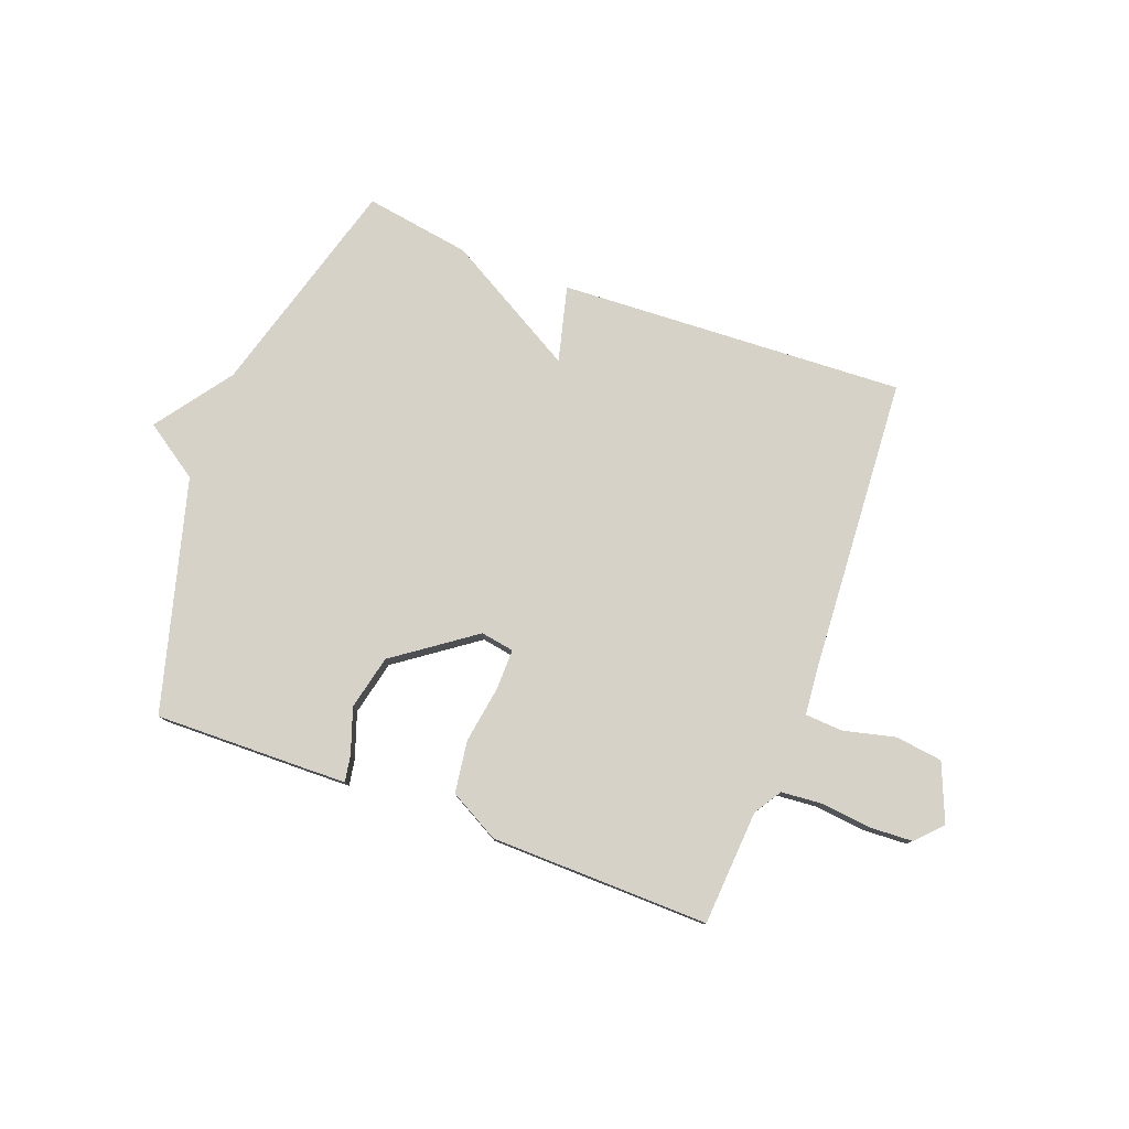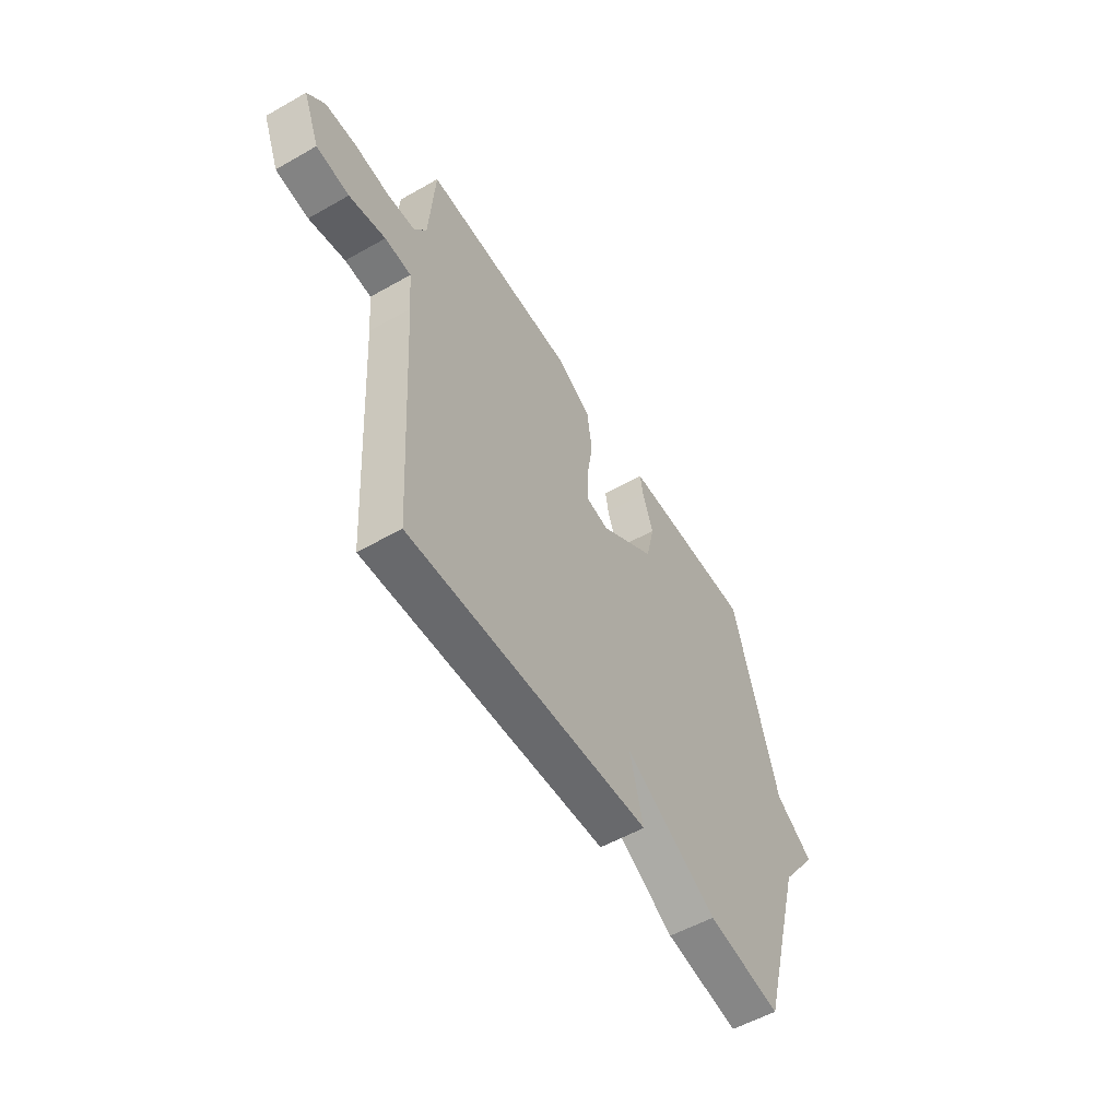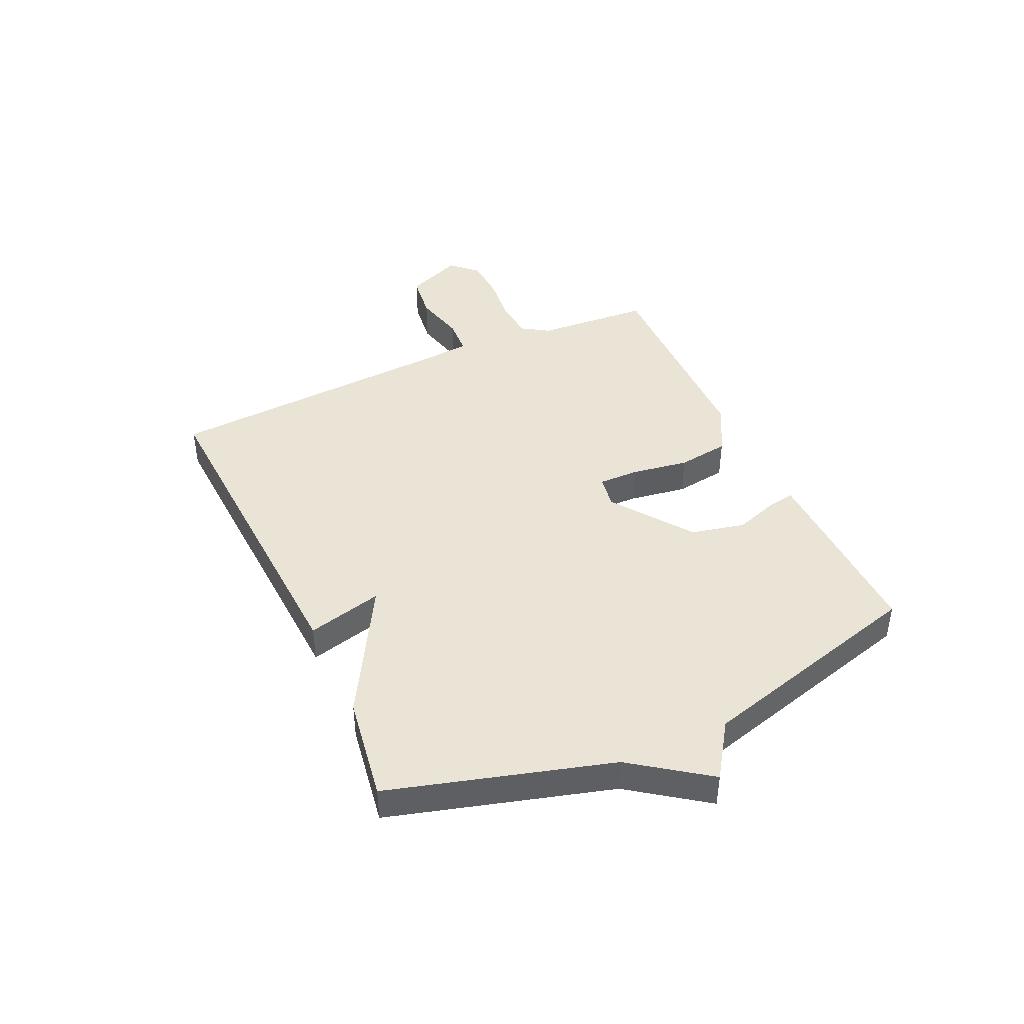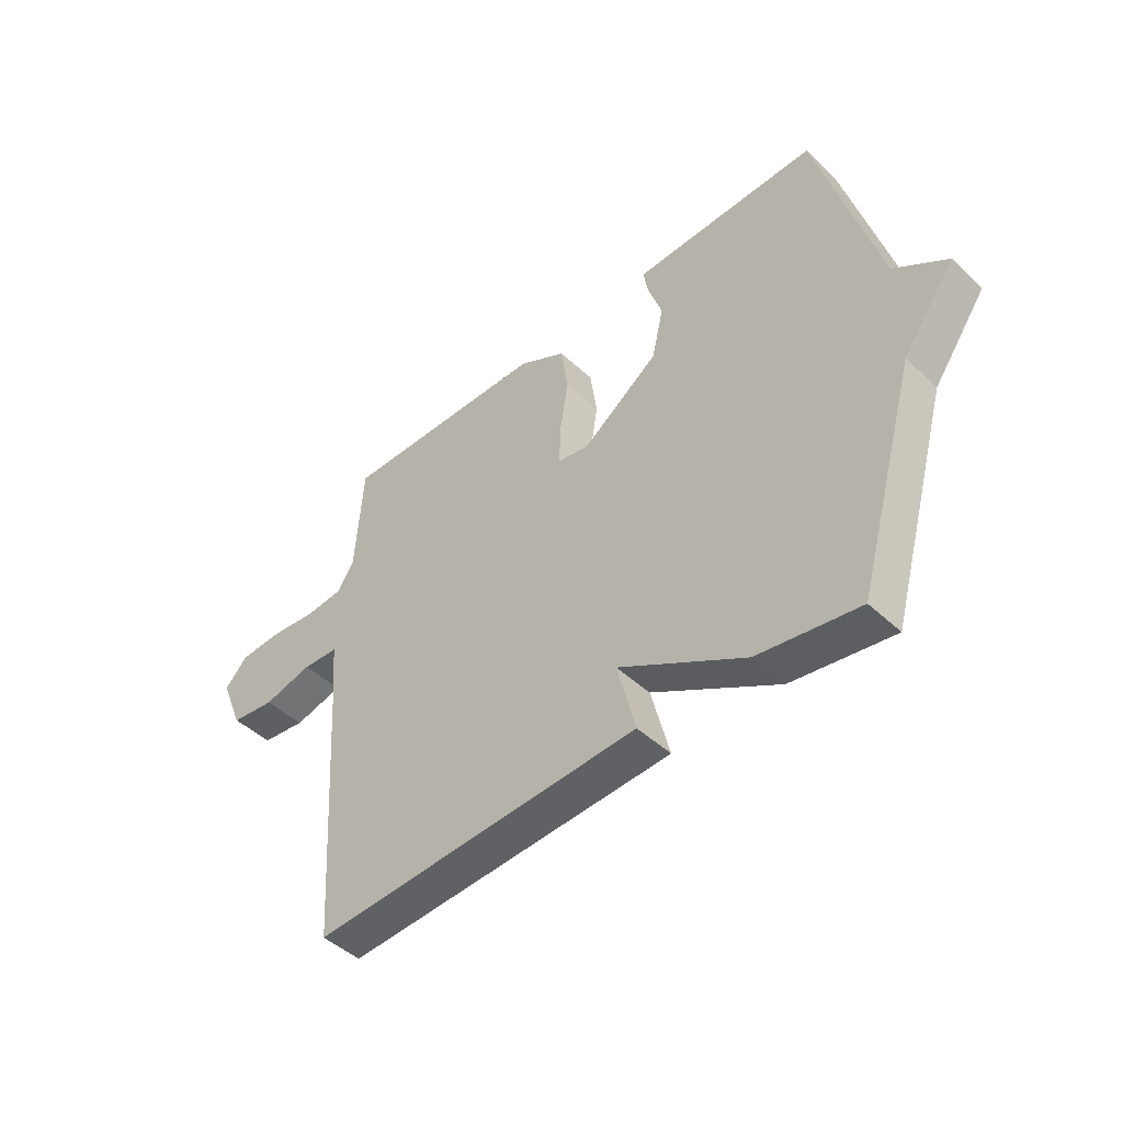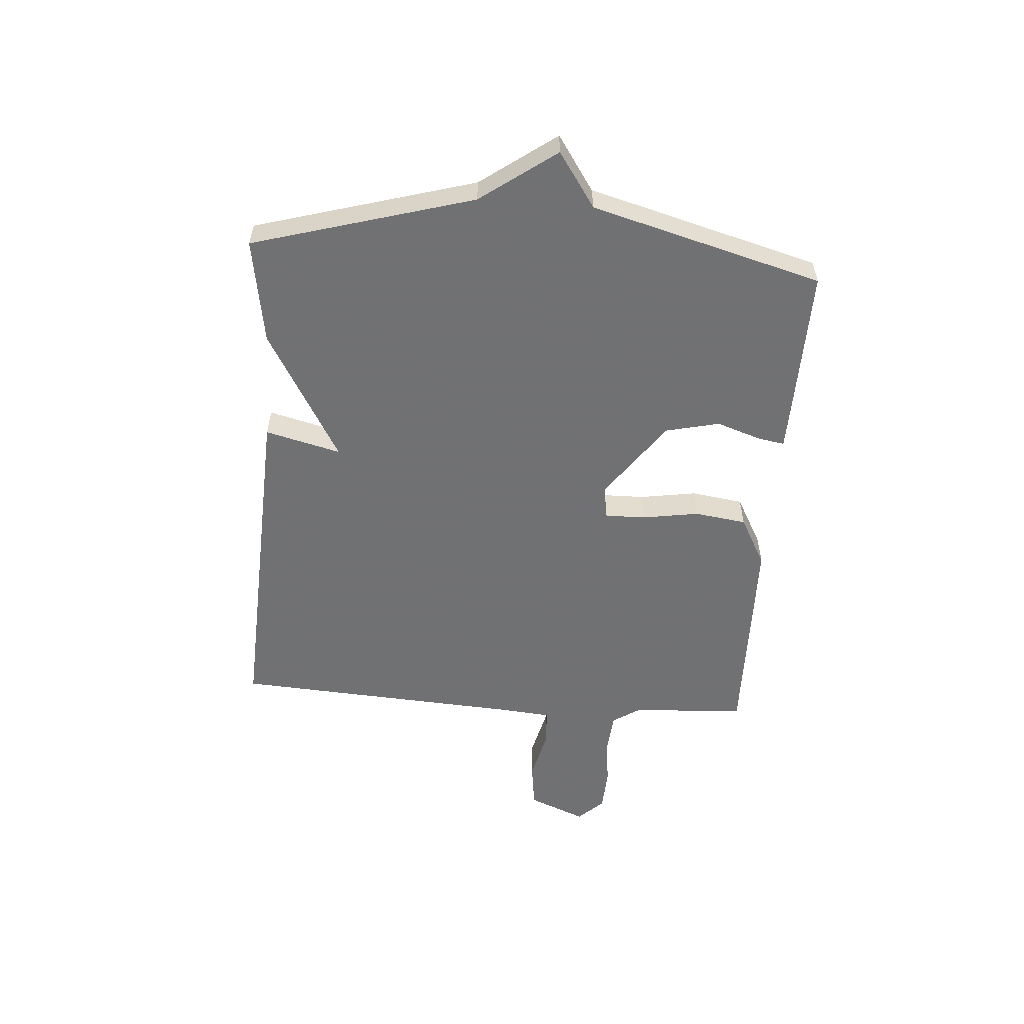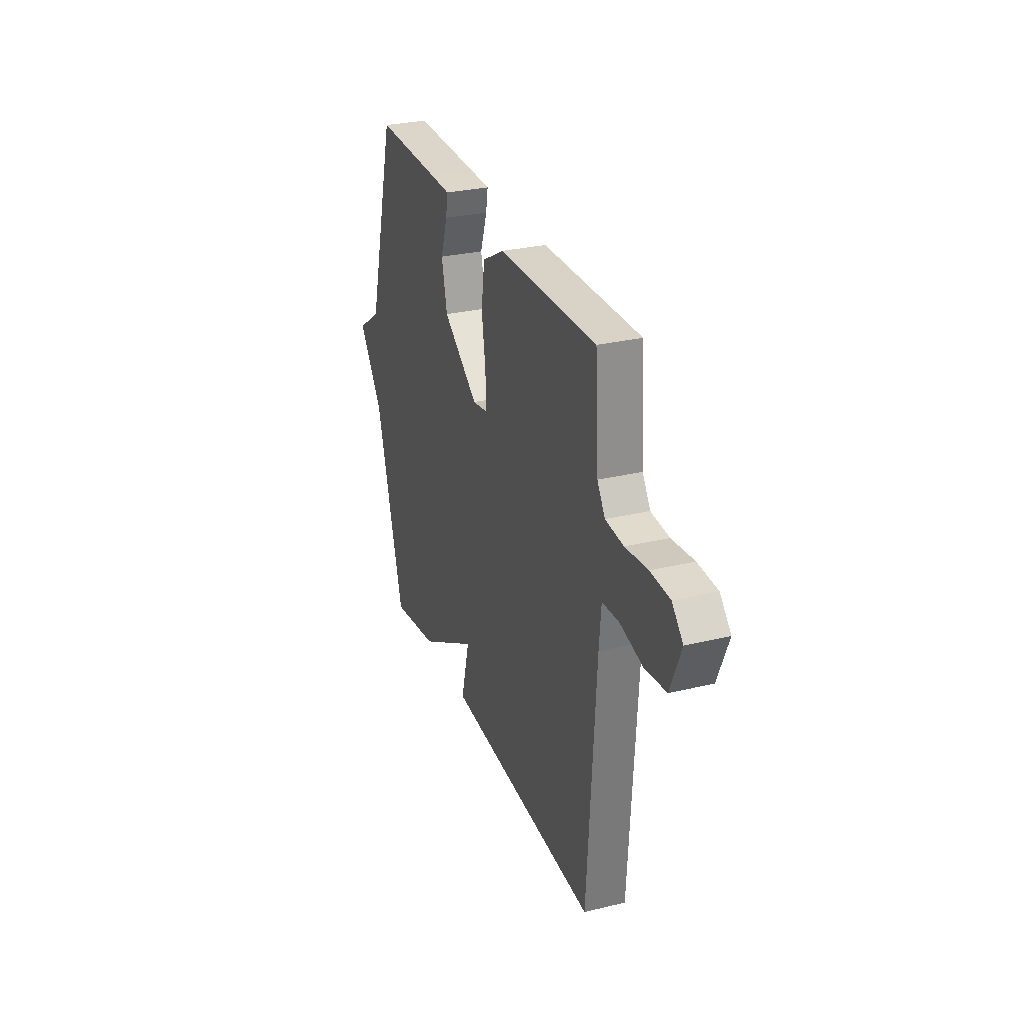
<metadata>
{"format":"obj","ext":"obj","renderer":"f3d","projection":"perspective","resolution":1024,"background":"white","views":[{"elev":78.6,"azim":20.5,"up":"+Y"},{"elev":-55.0,"azim":120.9,"up":"+Z"},{"elev":42.5,"azim":-114.7,"up":"+Y"},{"elev":-46.1,"azim":-136.7,"up":"+Z"},{"elev":-55.3,"azim":-94.2,"up":"+Y"},{"elev":28.9,"azim":70.2,"up":"+Z"}]}
</metadata>
<code>
v 0.5 0.07 0.5
v 0.514 0.07 0.296
v 0.545 0.07 0.248
v 0.617 0.07 0.242
v 0.705 0.07 0.252
v 0.782 0.07 0.248
v 0.825 0.07 0.203
v 0.783 0.07 0.101
v 0.7 0.07 0.09
v 0.608 0.07 0.112
v 0.541 0.07 0.108
v 0.533 0.07 0.018
v 0.5 0.07 -0.5
v -0.113 0.07 -0.47
v -0.079 0.07 -0.336
v -0.313 0.07 -0.47
v -0.5 0.07 -0.5
v -0.612 0.07 -0.109
v -0.709 0.07 0.025
v -0.612 0.07 0.091
v -0.5 0.07 0.5
v -0.239 0.07 0.495
v -0.158 0.07 0.493
v -0.166 0.07 0.446
v -0.193 0.07 0.367
v -0.171 0.07 0.271
v -0.03 0.07 0.17
v 0.029 0.07 0.18
v 0.028 0.07 0.252
v 0.012 0.07 0.353
v 0.025 0.07 0.445
v 0.113 0.07 0.493
v 0.5 0 0.5
v 0.514 0 0.296
v 0.545 0 0.248
v 0.617 0 0.242
v 0.705 0 0.252
v 0.782 0 0.248
v 0.825 0 0.203
v 0.783 0 0.101
v 0.7 0 0.09
v 0.608 0 0.112
v 0.541 0 0.108
v 0.533 0 0.018
v 0.5 0 -0.5
v -0.113 0 -0.47
v -0.079 0 -0.336
v -0.313 0 -0.47
v -0.5 0 -0.5
v -0.612 0 -0.109
v -0.709 0 0.025
v -0.612 0 0.091
v -0.5 0 0.5
v -0.239 0 0.495
v -0.158 0 0.493
v -0.166 0 0.446
v -0.193 0 0.367
v -0.171 0 0.271
v -0.03 0 0.17
v 0.029 0 0.18
v 0.028 0 0.252
v 0.012 0 0.353
v 0.025 0 0.445
v 0.113 0 0.493
f 32 1 2
f 31 32 2
f 30 31 2
f 29 30 2
f 28 29 2 3
f 27 28 3 4
f 23 24 25
f 22 23 25
f 21 22 25
f 20 21 25
f 20 25 26
f 19 20 26
f 18 19 26
f 18 26 27
f 17 18 27
f 16 17 27
f 15 16 27
f 12 13 14 15
f 11 12 15 27
f 8 9 10
f 7 8 10
f 6 7 10
f 5 6 10
f 4 5 10
f 4 10 11 27
f 34 33 64
f 34 64 63
f 34 63 62
f 34 62 61
f 35 34 61 60
f 36 35 60 59
f 57 56 55
f 57 55 54
f 57 54 53
f 57 53 52
f 58 57 52
f 58 52 51
f 58 51 50
f 59 58 50
f 59 50 49
f 59 49 48
f 59 48 47
f 47 46 45 44
f 59 47 44 43
f 42 41 40
f 42 40 39
f 42 39 38
f 42 38 37
f 42 37 36
f 59 43 42 36
f 1 33 34 2
f 2 34 35 3
f 3 35 36 4
f 4 36 37 5
f 5 37 38 6
f 6 38 39 7
f 7 39 40 8
f 8 40 41 9
f 9 41 42 10
f 10 42 43 11
f 11 43 44 12
f 12 44 45 13
f 13 45 46 14
f 14 46 47 15
f 15 47 48 16
f 16 48 49 17
f 17 49 50 18
f 18 50 51 19
f 19 51 52 20
f 20 52 53 21
f 21 53 54 22
f 22 54 55 23
f 23 55 56 24
f 24 56 57 25
f 25 57 58 26
f 26 58 59 27
f 27 59 60 28
f 28 60 61 29
f 29 61 62 30
f 30 62 63 31
f 31 63 64 32
f 32 64 33 1

</code>
